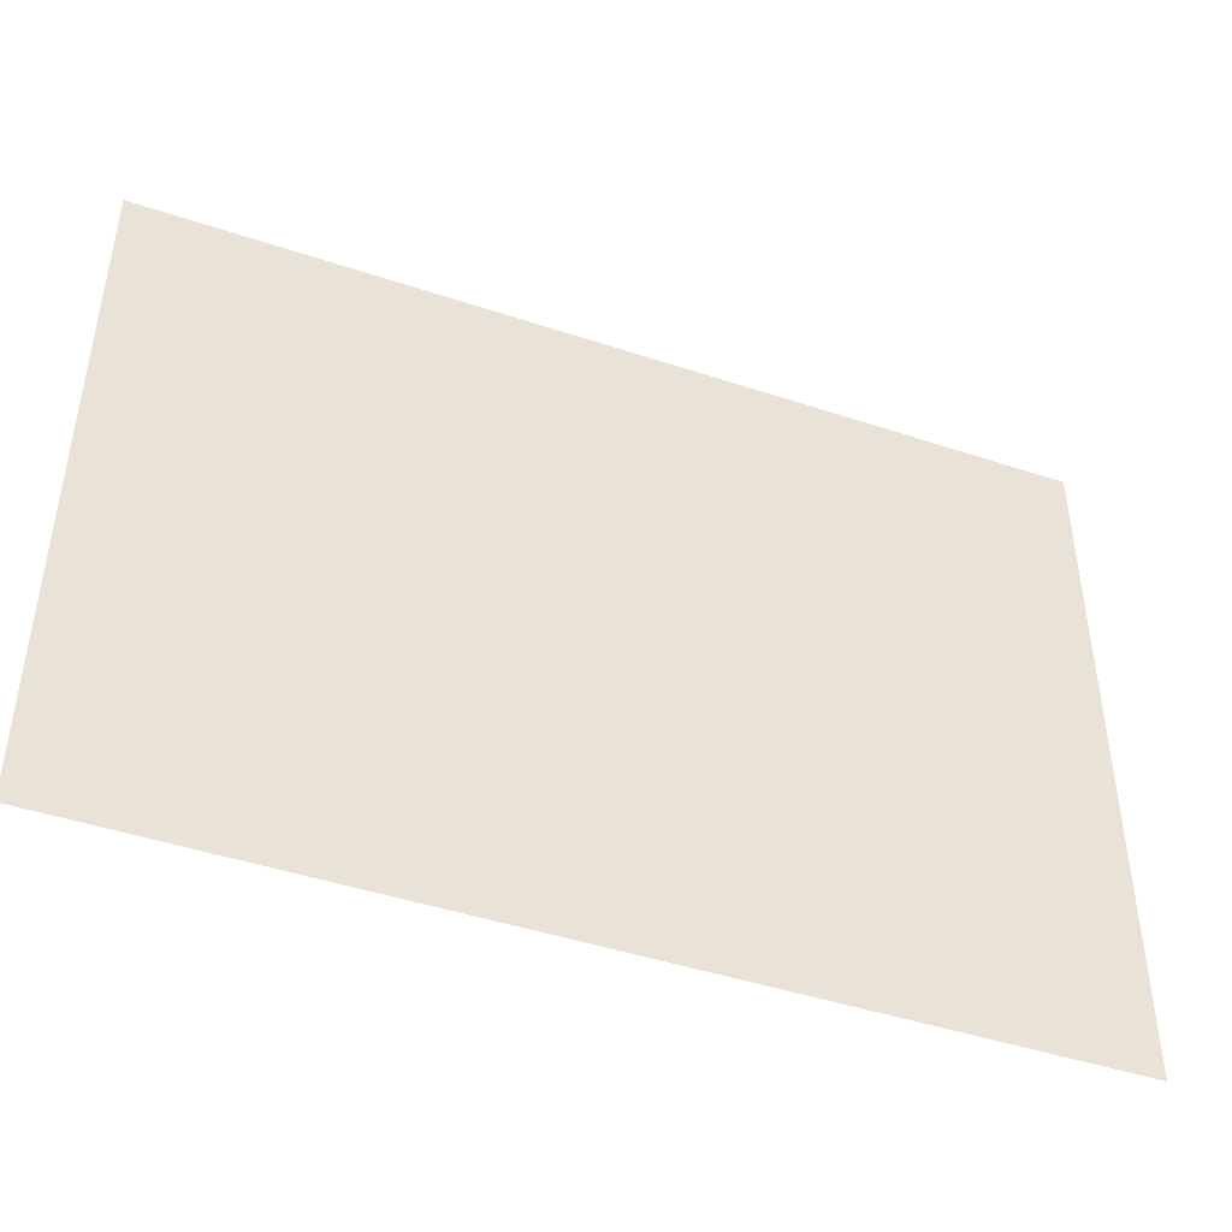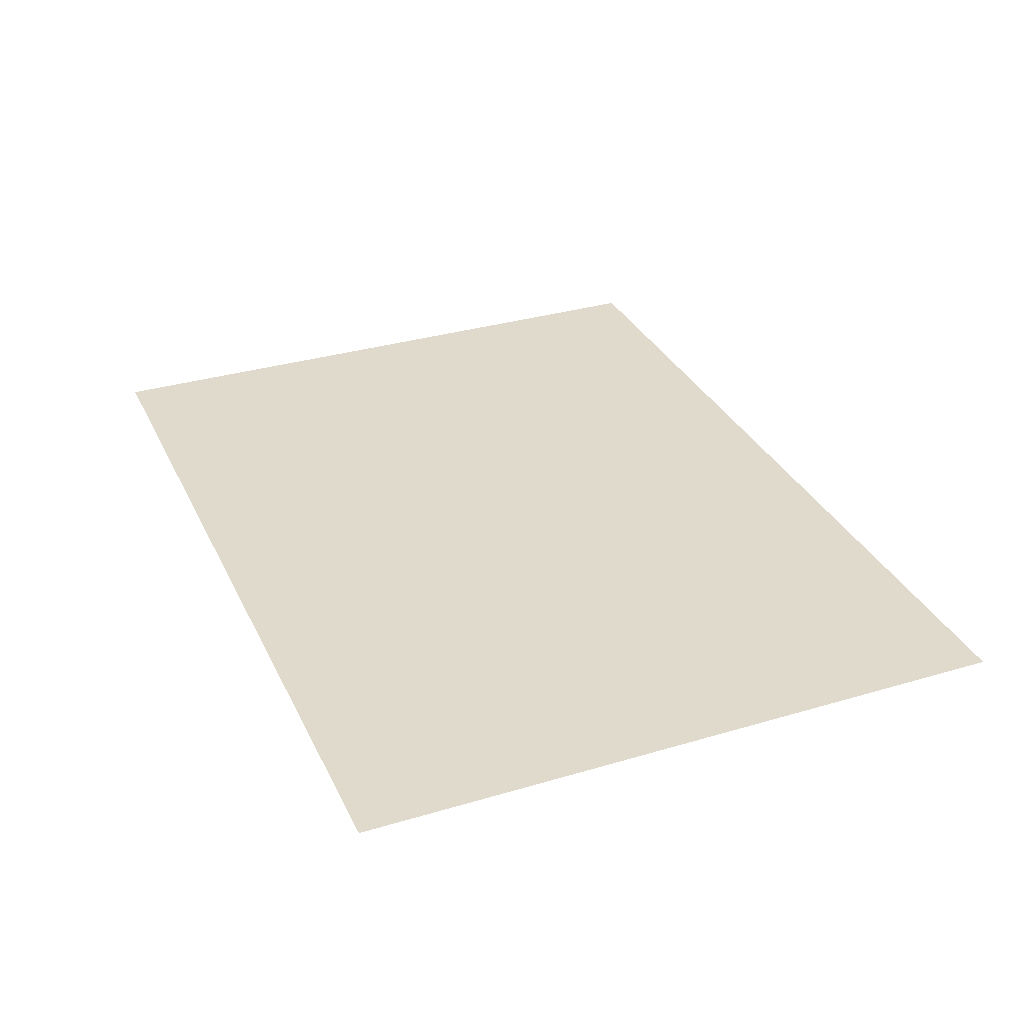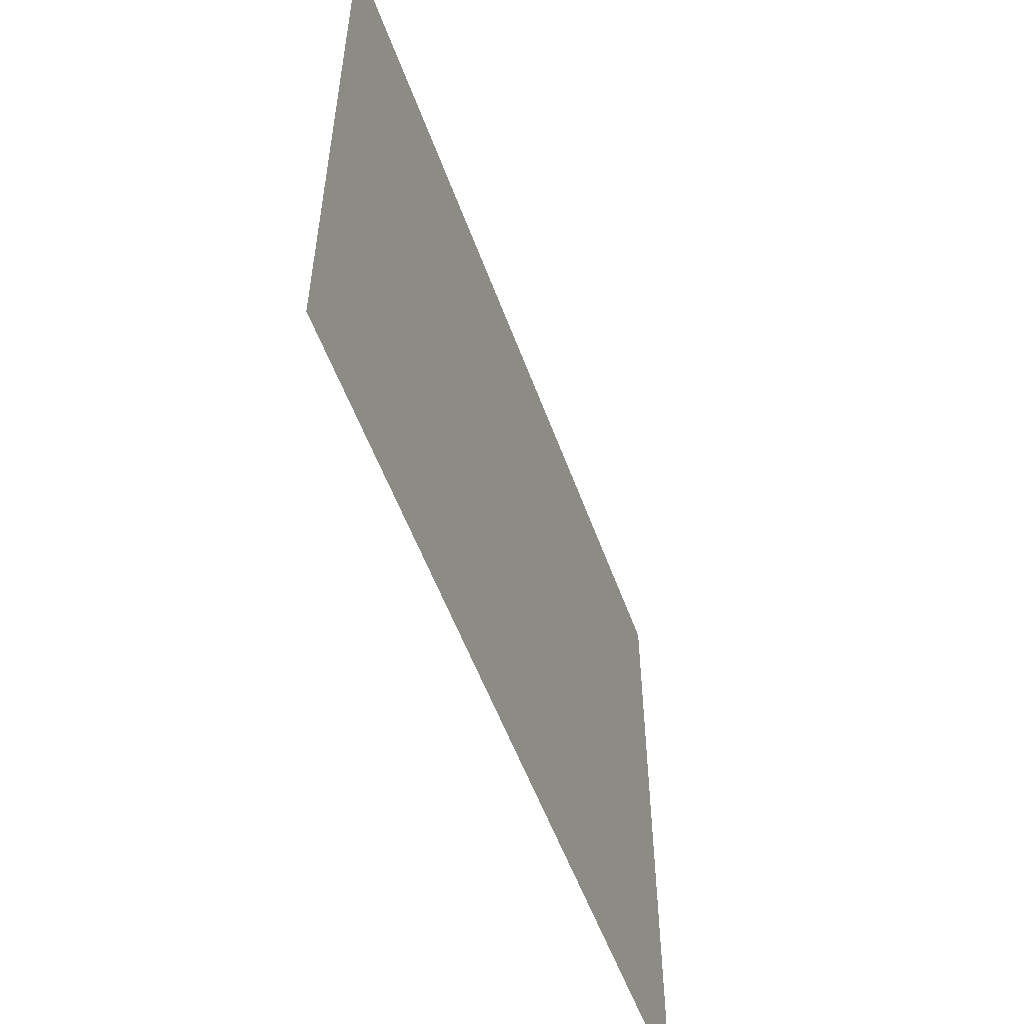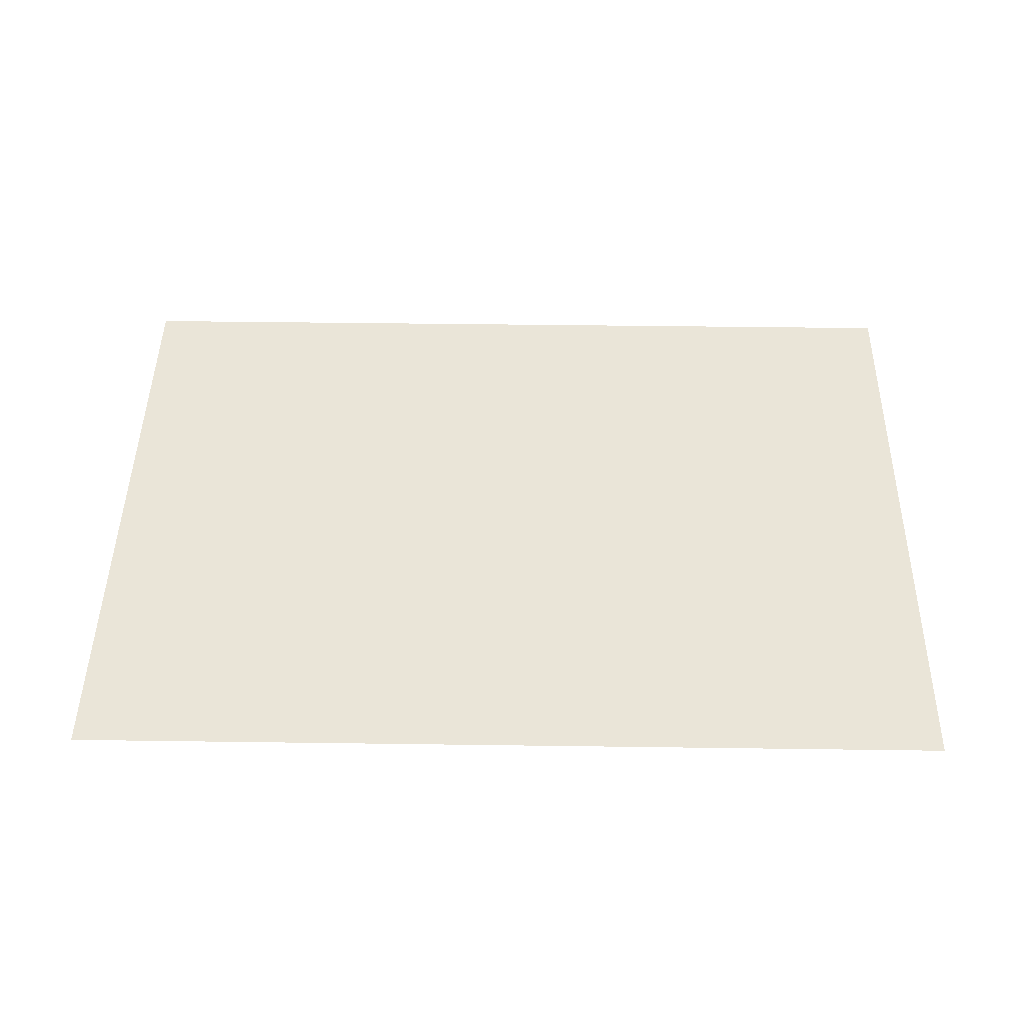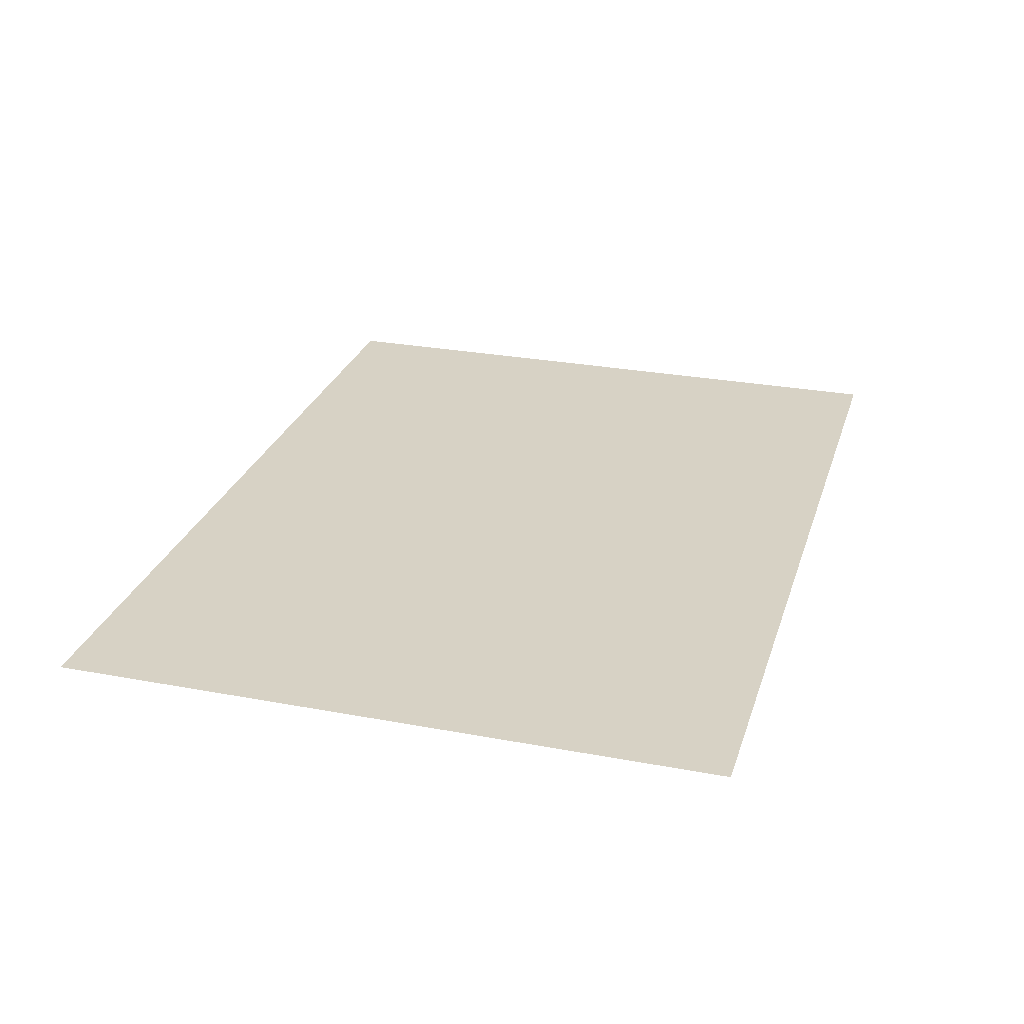
<metadata>
{"format":"obj","ext":"obj","renderer":"f3d","projection":"perspective","resolution":1024,"background":"white","views":[{"elev":-44.7,"azim":158.8,"up":"+Y"},{"elev":32.5,"azim":67.5,"up":"+Z"},{"elev":-54.4,"azim":109.7,"up":"+Y"},{"elev":45.4,"azim":-179.1,"up":"+Z"},{"elev":27.2,"azim":-73.8,"up":"+Z"}]}
</metadata>
<code>
v -304 -16 0
v -320 -16 0
v -320 0 0
v -304 0 0
v -288 -16 0
v -288 0 0
v -272 -16 0
v -272 0 0
v -256 -16 0
v -256 0 0
v -240 -16 0
v -240 0 0
v -224 -16 0
v -224 0 0
v -208 -16 0
v -208 0 0
v -192 -16 0
v -192 0 0
v -176 -16 0
v -176 0 0
v -160 -16 0
v -160 0 0
v -144 -16 0
v -144 0 0
v -128 -16 0
v -128 0 0
v -112 -16 0
v -112 0 0
v -96 -16 0
v -96 0 0
v -80 -16 0
v -80 0 0
v -64 -16 0
v -64 0 0
v -48 -16 0
v -48 0 0
v -32 -16 0
v -32 0 0
v -16 -16 0
v -16 0 0
v 0 -16 0
v 0 0 0
v -304 -32 0
v -320 -32 0
v -288 -32 0
v -272 -32 0
v -256 -32 0
v -240 -32 0
v -224 -32 0
v -208 -32 0
v -192 -32 0
v -176 -32 0
v -160 -32 0
v -144 -32 0
v -128 -32 0
v -112 -32 0
v -96 -32 0
v -80 -32 0
v -64 -32 0
v -48 -32 0
v -32 -32 0
v -16 -32 0
v 0 -32 0
v -304 -48 0
v -320 -48 0
v -288 -48 0
v -272 -48 0
v -256 -48 0
v -240 -48 0
v -224 -48 0
v -208 -48 0
v -192 -48 0
v -176 -48 0
v -160 -48 0
v -144 -48 0
v -128 -48 0
v -112 -48 0
v -96 -48 0
v -80 -48 0
v -64 -48 0
v -48 -48 0
v -32 -48 0
v -16 -48 0
v 0 -48 0
v -304 -64 0
v -320 -64 0
v -288 -64 0
v -272 -64 0
v -256 -64 0
v -240 -64 0
v -224 -64 0
v -208 -64 0
v -192 -64 0
v -176 -64 0
v -160 -64 0
v -144 -64 0
v -128 -64 0
v -112 -64 0
v -96 -64 0
v -80 -64 0
v -64 -64 0
v -48 -64 0
v -32 -64 0
v -16 -64 0
v 0 -64 0
v -304 -80 0
v -320 -80 0
v -288 -80 0
v -272 -80 0
v -256 -80 0
v -240 -80 0
v -224 -80 0
v -208 -80 0
v -192 -80 0
v -176 -80 0
v -160 -80 0
v -144 -80 0
v -128 -80 0
v -112 -80 0
v -96 -80 0
v -80 -80 0
v -64 -80 0
v -48 -80 0
v -32 -80 0
v -16 -80 0
v 0 -80 0
v -304 -96 0
v -320 -96 0
v -288 -96 0
v -272 -96 0
v -256 -96 0
v -240 -96 0
v -224 -96 0
v -208 -96 0
v -192 -96 0
v -176 -96 0
v -160 -96 0
v -144 -96 0
v -128 -96 0
v -112 -96 0
v -96 -96 0
v -80 -96 0
v -64 -96 0
v -48 -96 0
v -32 -96 0
v -16 -96 0
v 0 -96 0
v -304 -112 0
v -320 -112 0
v -288 -112 0
v -272 -112 0
v -256 -112 0
v -240 -112 0
v -224 -112 0
v -208 -112 0
v -192 -112 0
v -176 -112 0
v -160 -112 0
v -144 -112 0
v -128 -112 0
v -112 -112 0
v -96 -112 0
v -80 -112 0
v -64 -112 0
v -48 -112 0
v -32 -112 0
v -16 -112 0
v 0 -112 0
v -304 -128 0
v -320 -128 0
v -288 -128 0
v -272 -128 0
v -256 -128 0
v -240 -128 0
v -224 -128 0
v -208 -128 0
v -192 -128 0
v -176 -128 0
v -160 -128 0
v -144 -128 0
v -128 -128 0
v -112 -128 0
v -96 -128 0
v -80 -128 0
v -64 -128 0
v -48 -128 0
v -32 -128 0
v -16 -128 0
v 0 -128 0
v -304 -144 0
v -320 -144 0
v -288 -144 0
v -272 -144 0
v -256 -144 0
v -240 -144 0
v -224 -144 0
v -208 -144 0
v -192 -144 0
v -176 -144 0
v -160 -144 0
v -144 -144 0
v -128 -144 0
v -112 -144 0
v -96 -144 0
v -80 -144 0
v -64 -144 0
v -48 -144 0
v -32 -144 0
v -16 -144 0
v 0 -144 0
v -304 -160 0
v -320 -160 0
v -288 -160 0
v -272 -160 0
v -256 -160 0
v -240 -160 0
v -224 -160 0
v -208 -160 0
v -192 -160 0
v -176 -160 0
v -160 -160 0
v -144 -160 0
v -128 -160 0
v -112 -160 0
v -96 -160 0
v -80 -160 0
v -64 -160 0
v -48 -160 0
v -32 -160 0
v -16 -160 0
v 0 -160 0
v -304 -176 0
v -320 -176 0
v -288 -176 0
v -272 -176 0
v -256 -176 0
v -240 -176 0
v -224 -176 0
v -208 -176 0
v -192 -176 0
v -176 -176 0
v -160 -176 0
v -144 -176 0
v -128 -176 0
v -112 -176 0
v -96 -176 0
v -80 -176 0
v -64 -176 0
v -48 -176 0
v -32 -176 0
v -16 -176 0
v 0 -176 0
v -304 -192 0
v -320 -192 0
v -288 -192 0
v -272 -192 0
v -256 -192 0
v -240 -192 0
v -224 -192 0
v -208 -192 0
v -192 -192 0
v -176 -192 0
v -160 -192 0
v -144 -192 0
v -128 -192 0
v -112 -192 0
v -96 -192 0
v -80 -192 0
v -64 -192 0
v -48 -192 0
v -32 -192 0
v -16 -192 0
v 0 -192 0
v -304 -208 0
v -320 -208 0
v -288 -208 0
v -272 -208 0
v -256 -208 0
v -240 -208 0
v -224 -208 0
v -208 -208 0
v -192 -208 0
v -176 -208 0
v -160 -208 0
v -144 -208 0
v -128 -208 0
v -112 -208 0
v -96 -208 0
v -80 -208 0
v -64 -208 0
v -48 -208 0
v -32 -208 0
v -16 -208 0
v 0 -208 0
v -304 -224 0
v -320 -224 0
v -288 -224 0
v -272 -224 0
v -256 -224 0
v -240 -224 0
v -224 -224 0
v -208 -224 0
v -192 -224 0
v -176 -224 0
v -160 -224 0
v -144 -224 0
v -128 -224 0
v -112 -224 0
v -96 -224 0
v -80 -224 0
v -64 -224 0
v -48 -224 0
v -32 -224 0
v -16 -224 0
v 0 -224 0
v -304 -240 0
v -320 -240 0
v -288 -240 0
v -272 -240 0
v -256 -240 0
v -240 -240 0
v -224 -240 0
v -208 -240 0
v -192 -240 0
v -176 -240 0
v -160 -240 0
v -144 -240 0
v -128 -240 0
v -112 -240 0
v -96 -240 0
v -80 -240 0
v -64 -240 0
v -48 -240 0
v -32 -240 0
v -16 -240 0
v 0 -240 0
g mesh_0001
f 1 2 3 4
f 5 1 4 6
f 7 5 6 8
f 9 7 8 10
f 11 9 10 12
f 13 11 12 14
f 15 13 14 16
f 17 15 16 18
f 19 17 18 20
f 21 19 20 22
f 23 21 22 24
f 25 23 24 26
f 27 25 26 28
f 29 27 28 30
f 31 29 30 32
f 33 31 32 34
f 35 33 34 36
f 37 35 36 38
f 39 37 38 40
f 41 39 40 42
f 43 44 2 1
f 45 43 1 5
f 46 45 5 7
f 47 46 7 9
f 48 47 9 11
f 49 48 11 13
f 50 49 13 15
f 51 50 15 17
f 52 51 17 19
f 53 52 19 21
f 54 53 21 23
f 55 54 23 25
f 56 55 25 27
f 57 56 27 29
f 58 57 29 31
f 59 58 31 33
f 60 59 33 35
f 61 60 35 37
f 62 61 37 39
f 63 62 39 41
f 64 65 44 43
f 66 64 43 45
f 67 66 45 46
f 68 67 46 47
f 69 68 47 48
f 70 69 48 49
f 71 70 49 50
f 72 71 50 51
f 73 72 51 52
f 74 73 52 53
f 75 74 53 54
f 76 75 54 55
f 77 76 55 56
f 78 77 56 57
f 79 78 57 58
f 80 79 58 59
f 81 80 59 60
f 82 81 60 61
f 83 82 61 62
f 84 83 62 63
f 85 86 65 64
f 87 85 64 66
f 88 87 66 67
f 89 88 67 68
f 90 89 68 69
f 91 90 69 70
f 92 91 70 71
f 93 92 71 72
f 94 93 72 73
f 95 94 73 74
f 96 95 74 75
f 97 96 75 76
f 98 97 76 77
f 99 98 77 78
f 100 99 78 79
f 101 100 79 80
f 102 101 80 81
f 103 102 81 82
f 104 103 82 83
f 105 104 83 84
f 106 107 86 85
f 108 106 85 87
f 109 108 87 88
f 110 109 88 89
f 111 110 89 90
f 112 111 90 91
f 113 112 91 92
f 114 113 92 93
f 115 114 93 94
f 116 115 94 95
f 117 116 95 96
f 118 117 96 97
f 119 118 97 98
f 120 119 98 99
f 121 120 99 100
f 122 121 100 101
f 123 122 101 102
f 124 123 102 103
f 125 124 103 104
f 126 125 104 105
f 127 128 107 106
f 129 127 106 108
f 130 129 108 109
f 131 130 109 110
f 132 131 110 111
f 133 132 111 112
f 134 133 112 113
f 135 134 113 114
f 136 135 114 115
f 137 136 115 116
f 138 137 116 117
f 139 138 117 118
f 140 139 118 119
f 141 140 119 120
f 142 141 120 121
f 143 142 121 122
f 144 143 122 123
f 145 144 123 124
f 146 145 124 125
f 147 146 125 126
f 148 149 128 127
f 150 148 127 129
f 151 150 129 130
f 152 151 130 131
f 153 152 131 132
f 154 153 132 133
f 155 154 133 134
f 156 155 134 135
f 157 156 135 136
f 158 157 136 137
f 159 158 137 138
f 160 159 138 139
f 161 160 139 140
f 162 161 140 141
f 163 162 141 142
f 164 163 142 143
f 165 164 143 144
f 166 165 144 145
f 167 166 145 146
f 168 167 146 147
f 169 170 149 148
f 171 169 148 150
f 172 171 150 151
f 173 172 151 152
f 174 173 152 153
f 175 174 153 154
f 176 175 154 155
f 177 176 155 156
f 178 177 156 157
f 179 178 157 158
f 180 179 158 159
f 181 180 159 160
f 182 181 160 161
f 183 182 161 162
f 184 183 162 163
f 185 184 163 164
f 186 185 164 165
f 187 186 165 166
f 188 187 166 167
f 189 188 167 168
f 190 191 170 169
f 192 190 169 171
f 193 192 171 172
f 194 193 172 173
f 195 194 173 174
f 196 195 174 175
f 197 196 175 176
f 198 197 176 177
f 199 198 177 178
f 200 199 178 179
f 201 200 179 180
f 202 201 180 181
f 203 202 181 182
f 204 203 182 183
f 205 204 183 184
f 206 205 184 185
f 207 206 185 186
f 208 207 186 187
f 209 208 187 188
f 210 209 188 189
f 211 212 191 190
f 213 211 190 192
f 214 213 192 193
f 215 214 193 194
f 216 215 194 195
f 217 216 195 196
f 218 217 196 197
f 219 218 197 198
f 220 219 198 199
f 221 220 199 200
f 222 221 200 201
f 223 222 201 202
f 224 223 202 203
f 225 224 203 204
f 226 225 204 205
f 227 226 205 206
f 228 227 206 207
f 229 228 207 208
f 230 229 208 209
f 231 230 209 210
f 232 233 212 211
f 234 232 211 213
f 235 234 213 214
f 236 235 214 215
f 237 236 215 216
f 238 237 216 217
f 239 238 217 218
f 240 239 218 219
f 241 240 219 220
f 242 241 220 221
f 243 242 221 222
f 244 243 222 223
f 245 244 223 224
f 246 245 224 225
f 247 246 225 226
f 248 247 226 227
f 249 248 227 228
f 250 249 228 229
f 251 250 229 230
f 252 251 230 231
f 253 254 233 232
f 255 253 232 234
f 256 255 234 235
f 257 256 235 236
f 258 257 236 237
f 259 258 237 238
f 260 259 238 239
f 261 260 239 240
f 262 261 240 241
f 263 262 241 242
f 264 263 242 243
f 265 264 243 244
f 266 265 244 245
f 267 266 245 246
f 268 267 246 247
f 269 268 247 248
f 270 269 248 249
f 271 270 249 250
f 272 271 250 251
f 273 272 251 252
f 274 275 254 253
f 276 274 253 255
f 277 276 255 256
f 278 277 256 257
f 279 278 257 258
f 280 279 258 259
f 281 280 259 260
f 282 281 260 261
f 283 282 261 262
f 284 283 262 263
f 285 284 263 264
f 286 285 264 265
f 287 286 265 266
f 288 287 266 267
f 289 288 267 268
f 290 289 268 269
f 291 290 269 270
f 292 291 270 271
f 293 292 271 272
f 294 293 272 273
f 295 296 275 274
f 297 295 274 276
f 298 297 276 277
f 299 298 277 278
f 300 299 278 279
f 301 300 279 280
f 302 301 280 281
f 303 302 281 282
f 304 303 282 283
f 305 304 283 284
f 306 305 284 285
f 307 306 285 286
f 308 307 286 287
f 309 308 287 288
f 310 309 288 289
f 311 310 289 290
f 312 311 290 291
f 313 312 291 292
f 314 313 292 293
f 315 314 293 294
f 316 317 296 295
f 318 316 295 297
f 319 318 297 298
f 320 319 298 299
f 321 320 299 300
f 322 321 300 301
f 323 322 301 302
f 324 323 302 303
f 325 324 303 304
f 326 325 304 305
f 327 326 305 306
f 328 327 306 307
f 329 328 307 308
f 330 329 308 309
f 331 330 309 310
f 332 331 310 311
f 333 332 311 312
f 334 333 312 313
f 335 334 313 314
f 336 335 314 315
g mesh_0002
f 92 91 70 71
f 96 95 74 75
f 200 199 178 179
f 201 200 179 180
f 202 201 180 181
f 203 202 181 182
f 204 203 182 183
f 205 204 183 184
f 206 205 184 185
f 207 206 185 186
f 211 212 191 190
f 213 211 190 192
f 214 213 192 193
f 215 214 193 194
f 216 215 194 195
f 217 216 195 196
f 221 220 199 200
f 222 221 200 201
f 223 222 201 202
f 224 223 202 203
f 225 224 203 204
f 226 225 204 205
f 227 226 205 206
f 228 227 206 207
f 242 241 220 221
f 243 242 221 222
f 244 243 222 223
f 245 244 223 224
f 246 245 224 225
f 247 246 225 226
f 248 247 226 227
f 249 248 227 228
f 311 310 289 290
f 312 311 290 291
f 326 325 304 305
f 327 326 305 306
f 332 331 310 311
f 333 332 311 312
g mesh_0003
f 69 68 47 48
f 126 125 104 105
f 127 128 107 106
f 129 127 106 108
f 130 129 108 109
f 131 130 109 110
f 132 131 110 111
f 133 132 111 112
f 134 133 112 113
f 135 134 113 114
f 136 135 114 115
f 137 136 115 116
f 138 137 116 117
f 139 138 117 118
f 140 139 118 119
f 141 140 119 120
f 142 141 120 121
f 143 142 121 122
f 144 143 122 123
f 145 144 123 124
f 146 145 124 125
f 147 146 125 126
f 148 149 128 127
f 168 167 146 147
f 169 170 149 148
f 189 188 167 168
f 190 191 170 169
f 210 209 188 189
f 211 212 191 190
f 213 211 190 192
f 214 213 192 193
f 222 221 200 201
f 223 222 201 202
f 224 223 202 203
f 225 224 203 204
f 226 225 204 205
f 227 226 205 206
f 231 230 209 210
f 232 233 212 211
f 252 251 230 231
f 253 254 233 232
f 273 272 251 252
f 274 275 254 253
f 280 279 258 259
f 281 280 259 260
f 294 293 272 273
f 295 296 275 274
f 301 300 279 280
f 302 301 280 281
f 315 314 293 294
f 316 317 296 295
f 318 316 295 297
f 336 335 314 315

</code>
